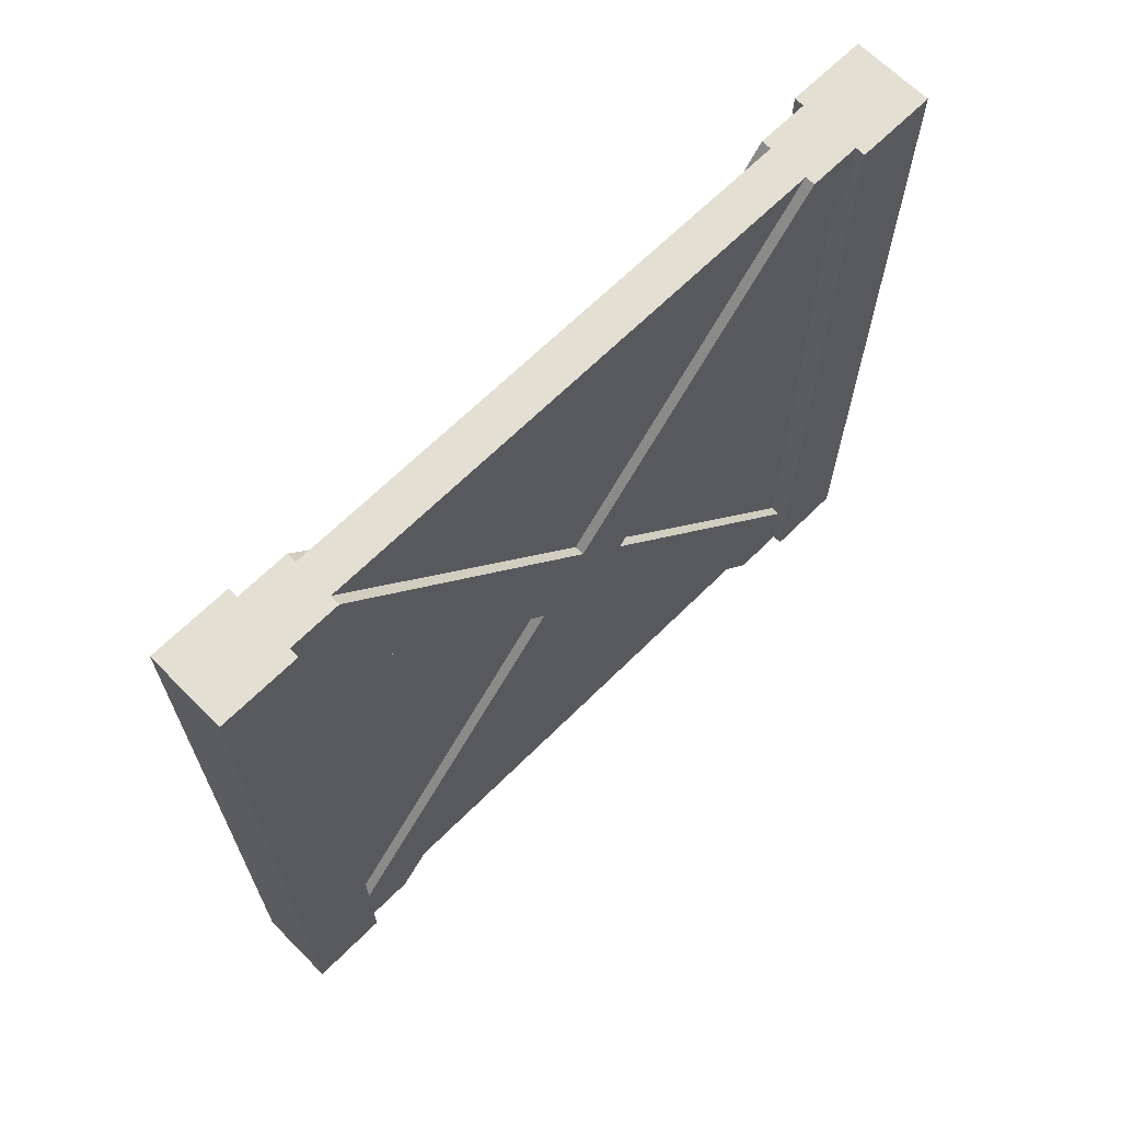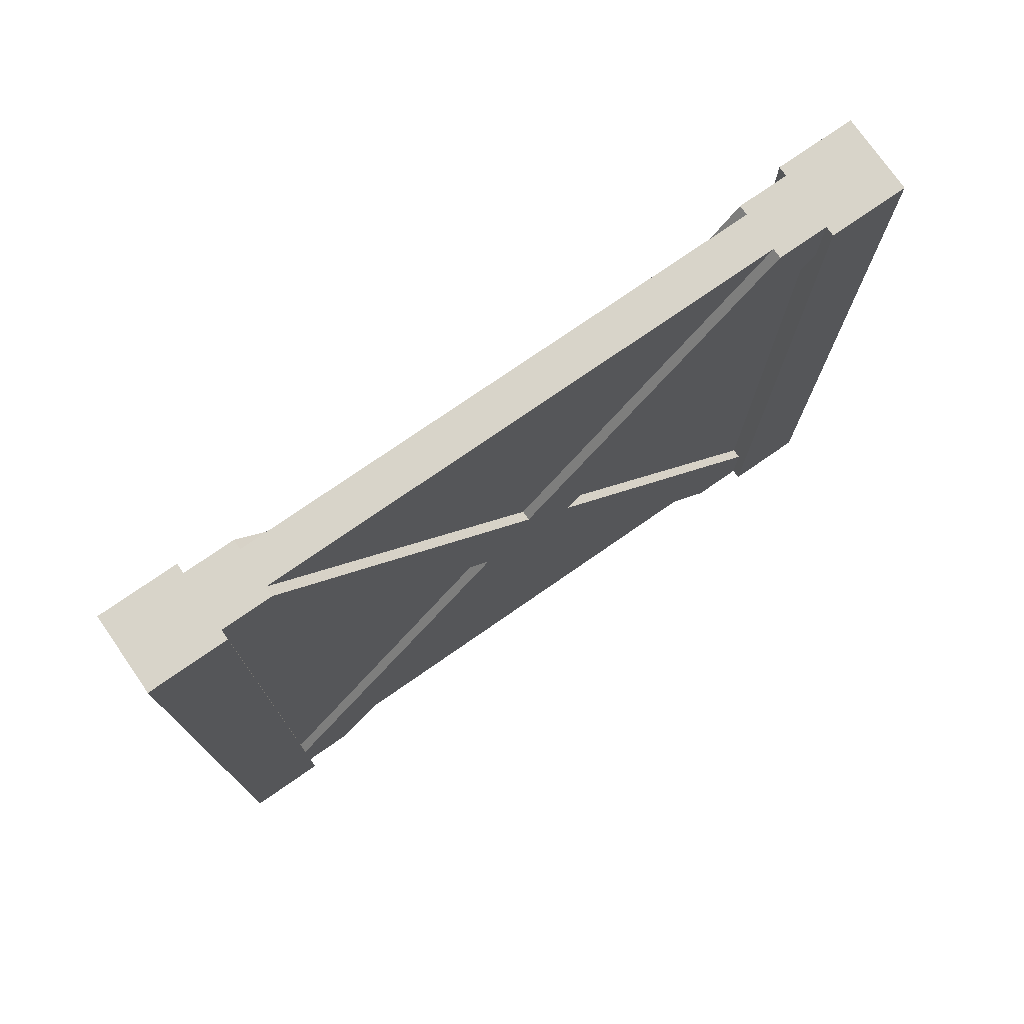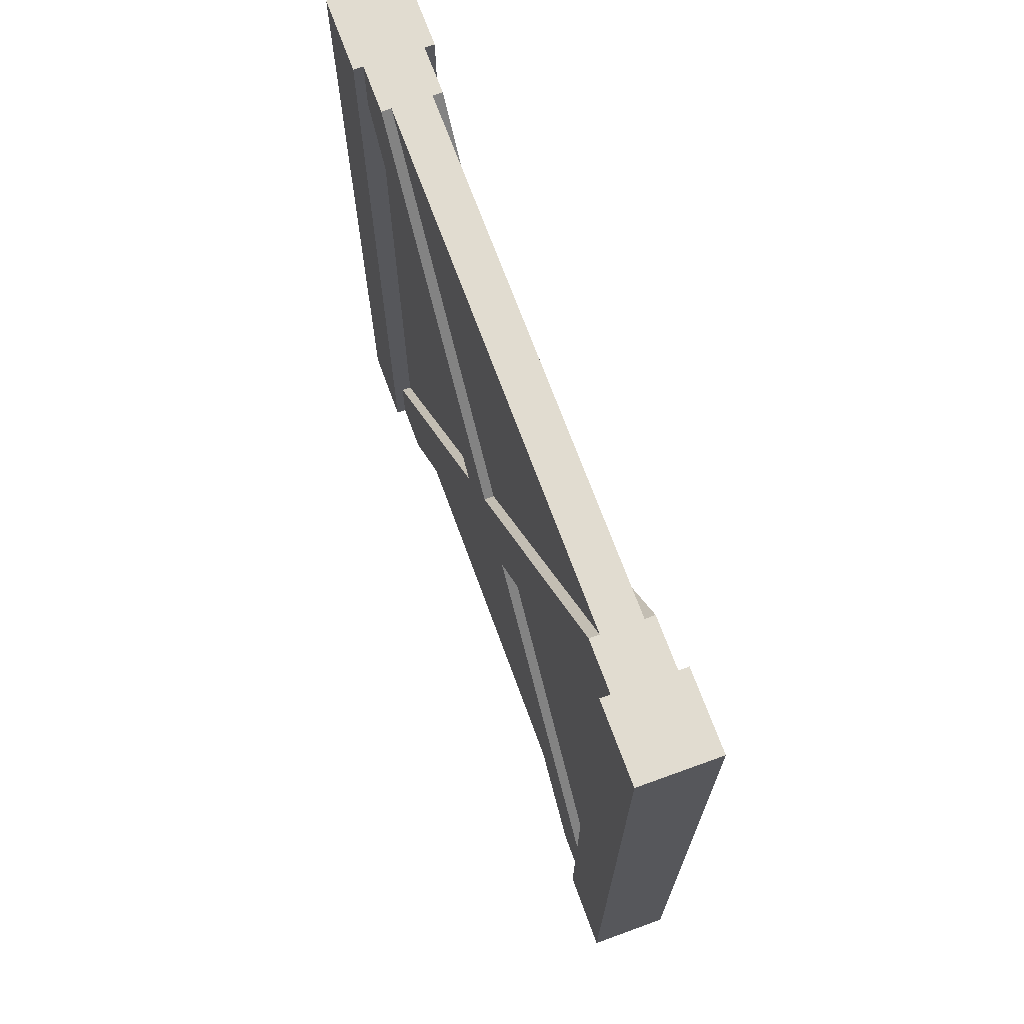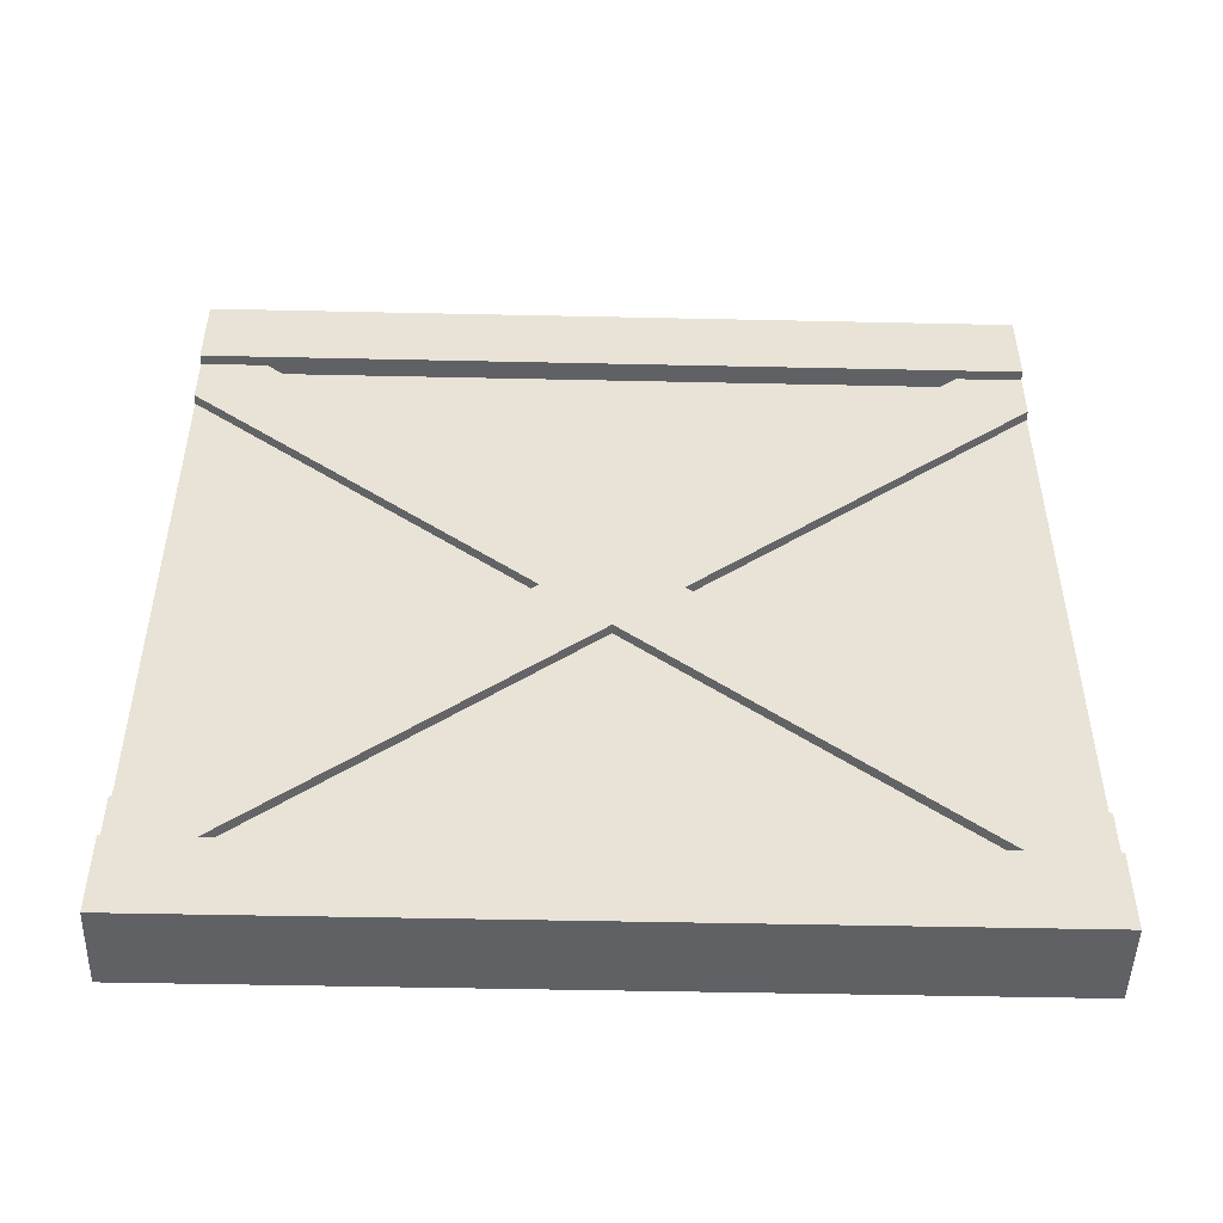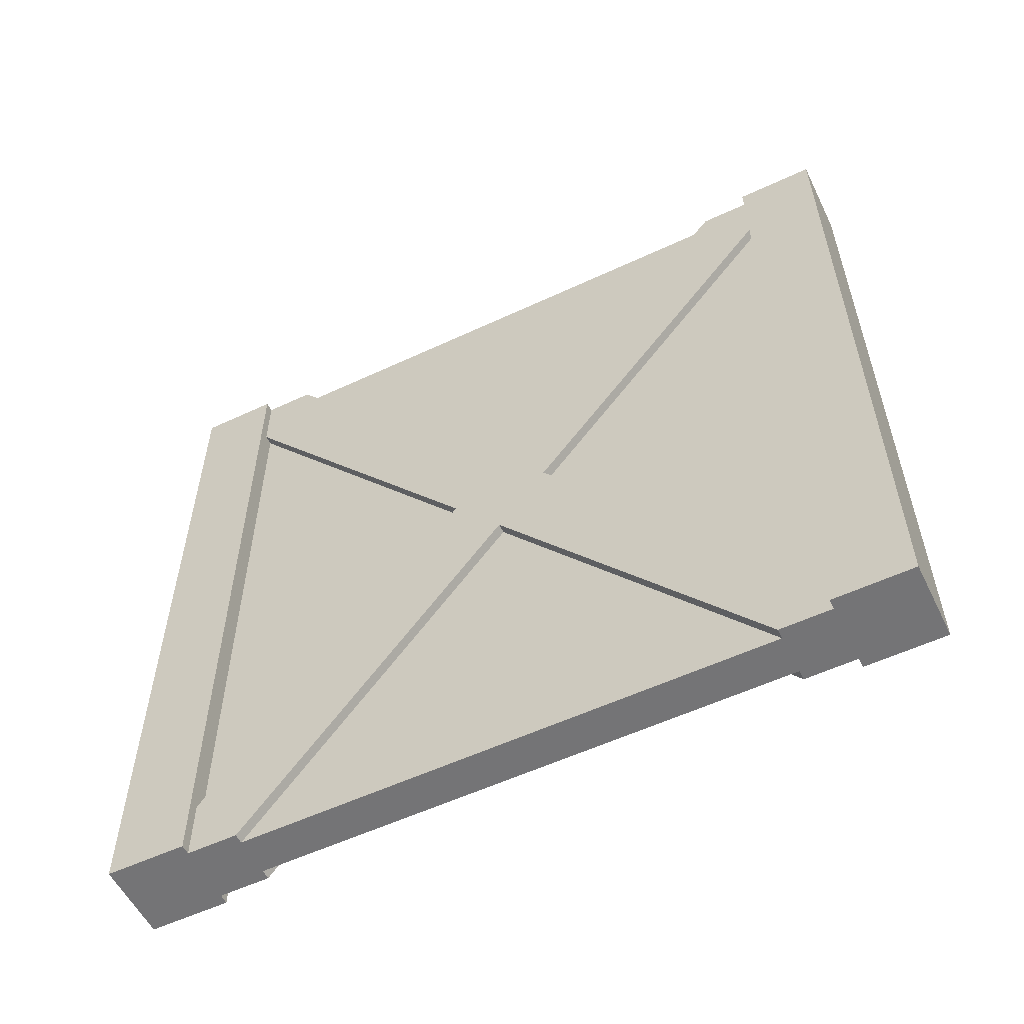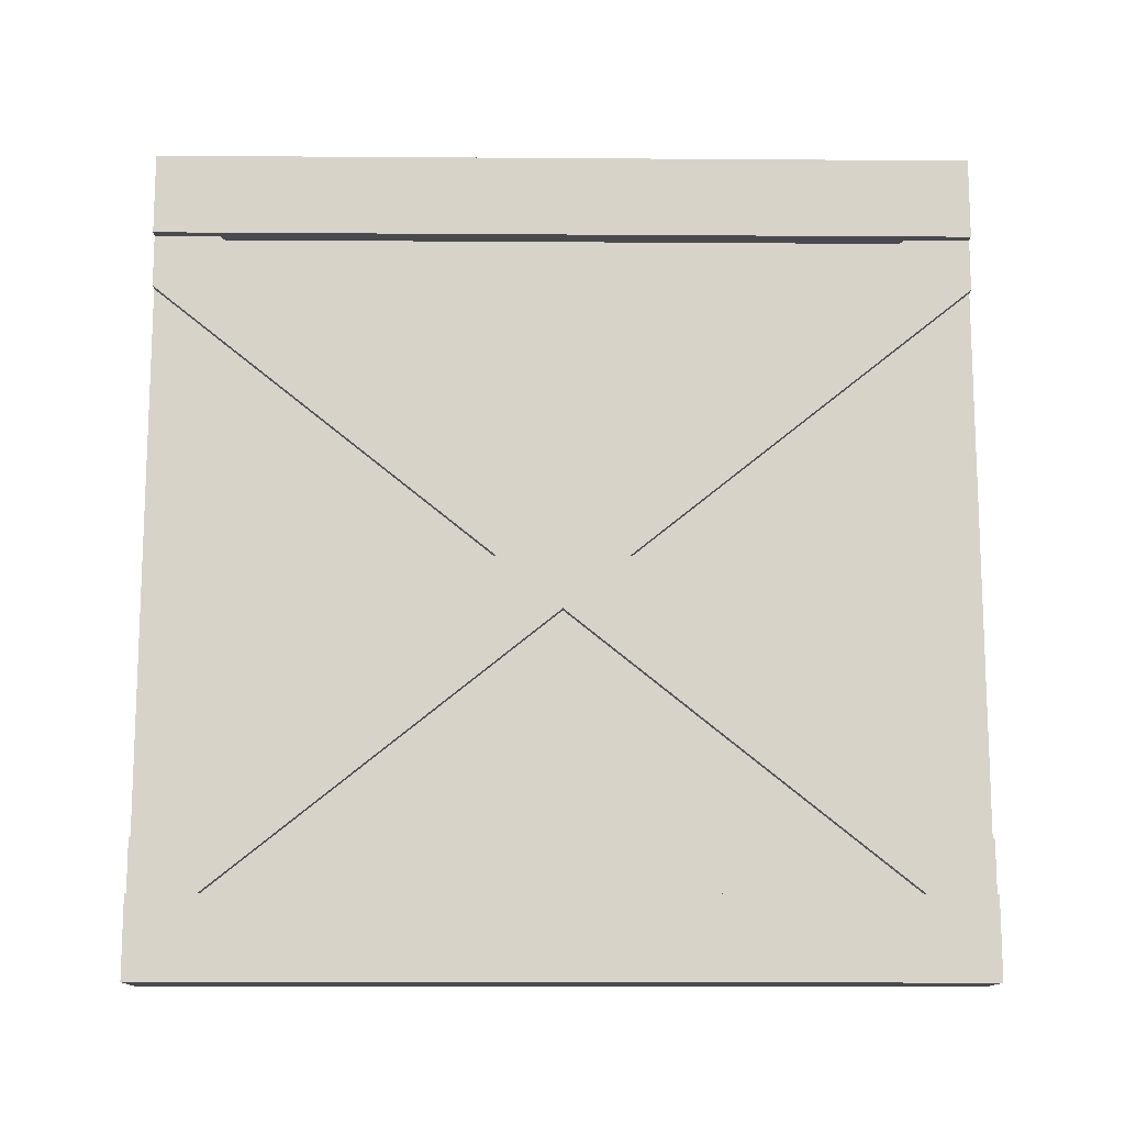
<metadata>
{"format":"obj","ext":"obj","renderer":"f3d","projection":"perspective","resolution":1024,"background":"white","views":[{"elev":66.5,"azim":45.2,"up":"+Y"},{"elev":75.4,"azim":55.2,"up":"+Y"},{"elev":69.4,"azim":-20.0,"up":"+Y"},{"elev":-48.8,"azim":-91.4,"up":"+Z"},{"elev":-56.3,"azim":-63.9,"up":"+Y"},{"elev":-13.2,"azim":89.1,"up":"+Z"}]}
</metadata>
<code>
g wallDetailCross
v 0.475 0.92 0.4
v 0.475 0.5 0.06403
v 0.475 0.08004 0.4
v 0.475 -4.693e-15 0.336
v 0.475 -4.76e-15 -0.336
v 0.425 -1.263e-15 0.336
v 0.425 -1.331e-15 -0.336
v 0.475 0.92 -0.4
v 0.475 0.08004 -0.4
v 0.475 0.5 -0.06403
v 0.475 0.42 -1.444e-15
v 0.425 0.08004 0.4
v 0.425 0.5 0.06403
v 0.425 0.92 0.4
v 0.425 0.42 -1.444e-15
v 0.475 1 -0.336
v 0.475 0.58 -1.444e-15
v 0.475 1 0.336
v 0.425 0.58 -1.444e-15
v 0.425 1 -0.336
v 0.425 1 0.336
v 0.425 0.08004 -0.4
v 0.425 0.92 -0.4
v 0.425 0.5 -0.06403
v 0.4 0 -0.5
v 0.4 1 -0.5
v 0.4 0 -0.4
v 0.4 1 -0.4
v 0.4125 0.5 -0.06403
v 0.4125 0.92 -0.4
v 0.4875 -4.76e-15 -0.336
v 0.4875 0.42 -1.444e-15
v 0.4875 -3.429e-15 -0.4
v 0.4875 0.08004 -0.4
v 0.5 0 -0.4
v 0.5 1 -0.4
v 0.4875 0.92 -0.4
v 0.4875 1 -0.4
v 0.4875 0.5 -0.06403
v 0.4125 -4.344e-16 0.4
v 0.4125 0.08004 0.4
v 0.4 0 0.4
v 0.4 1 0.4
v 0.4125 0.92 0.4
v 0.4125 1 0.4
v 0.4125 0.58 -1.444e-15
v 0.4125 1 0.336
v 0.5 0 -0.5
v 0.5 1 -0.5
v 0.4125 -5.02e-16 -0.4
v 0.4125 -1.331e-15 -0.336
v 0.4125 0.5 0.06403
v 0.4125 1 -0.336
v 0.4875 0.5 0.06403
v 0.4875 0.92 0.4
v 0.4 0 0.5
v 0.4 1 0.5
v 0.4125 -1.263e-15 0.336
v 0.4125 0.42 -1.444e-15
v 0.4875 0.58 -1.444e-15
v 0.4875 1 0.336
v 0.4875 1 -0.336
v 0.4125 1 -0.4
v 0.4125 0.08004 -0.4
v 0.5 0 0.5
v 0.5 1 0.5
v 0.4875 -3.362e-15 0.4
v 0.4875 -4.693e-15 0.336
v 0.5 0 0.4
v 0.5 1 0.4
v 0.4875 1 0.4
v 0.4875 0.08004 0.4
f 3 2 1
f 6 5 4
f 5 6 7
f 10 9 8
f 4 5 11
f 14 13 12
f 6 15 7
f 18 17 16
f 21 20 19
f 20 18 16
f 18 20 21
f 24 23 22
f 27 26 25
f 26 27 28
f 30 24 29
f 24 30 23
f 32 5 31
f 5 32 11
f 35 34 33
f 34 35 36
f 34 36 9
f 9 36 37
f 37 36 38
f 8 9 37
f 8 39 10
f 39 8 37
f 42 41 40
f 41 42 43
f 41 43 12
f 12 43 44
f 44 43 45
f 14 12 44
f 47 19 46
f 19 47 21
f 26 48 25
f 48 26 49
f 5 33 31
f 25 33 5
f 48 33 25
f 33 48 35
f 25 5 7
f 25 7 50
f 50 7 51
f 25 50 27
f 10 34 9
f 34 10 39
f 14 52 13
f 52 14 44
f 20 46 19
f 46 20 53
f 55 2 54
f 2 55 1
f 56 43 42
f 43 56 57
f 59 6 58
f 6 59 15
f 18 60 17
f 60 18 61
f 26 36 49
f 36 26 38
f 38 26 62
f 62 26 16
f 16 26 20
f 20 26 63
f 63 26 28
f 53 20 63
f 51 64 50
f 64 51 29
f 29 51 59
f 46 29 59
f 53 29 46
f 53 30 29
f 30 53 63
f 46 59 58
f 46 58 52
f 52 58 41
f 41 58 40
f 52 47 46
f 47 52 44
f 47 44 45
f 15 51 7
f 51 15 59
f 23 64 22
f 30 64 23
f 28 64 30
f 27 64 28
f 64 27 50
f 28 30 63
f 66 56 65
f 56 66 57
f 4 68 67
f 67 56 4
f 69 56 67
f 56 69 65
f 4 56 6
f 6 56 40
f 40 56 42
f 58 6 40
f 66 69 70
f 69 66 65
f 36 48 49
f 48 36 35
f 62 37 38
f 37 62 39
f 39 62 60
f 32 39 60
f 31 39 32
f 33 39 31
f 39 33 34
f 32 60 61
f 32 61 54
f 54 61 55
f 55 61 71
f 54 68 32
f 68 54 72
f 68 72 67
f 1 72 3
f 55 72 1
f 70 72 55
f 69 72 70
f 72 69 67
f 70 55 71
f 11 68 4
f 68 11 32
f 18 71 61
f 57 71 18
f 66 71 57
f 71 66 70
f 57 18 21
f 57 21 45
f 45 21 47
f 57 45 43
f 29 22 64
f 22 29 24
f 62 17 60
f 17 62 16
f 54 3 72
f 3 54 2
f 13 41 12
f 41 13 52

</code>
